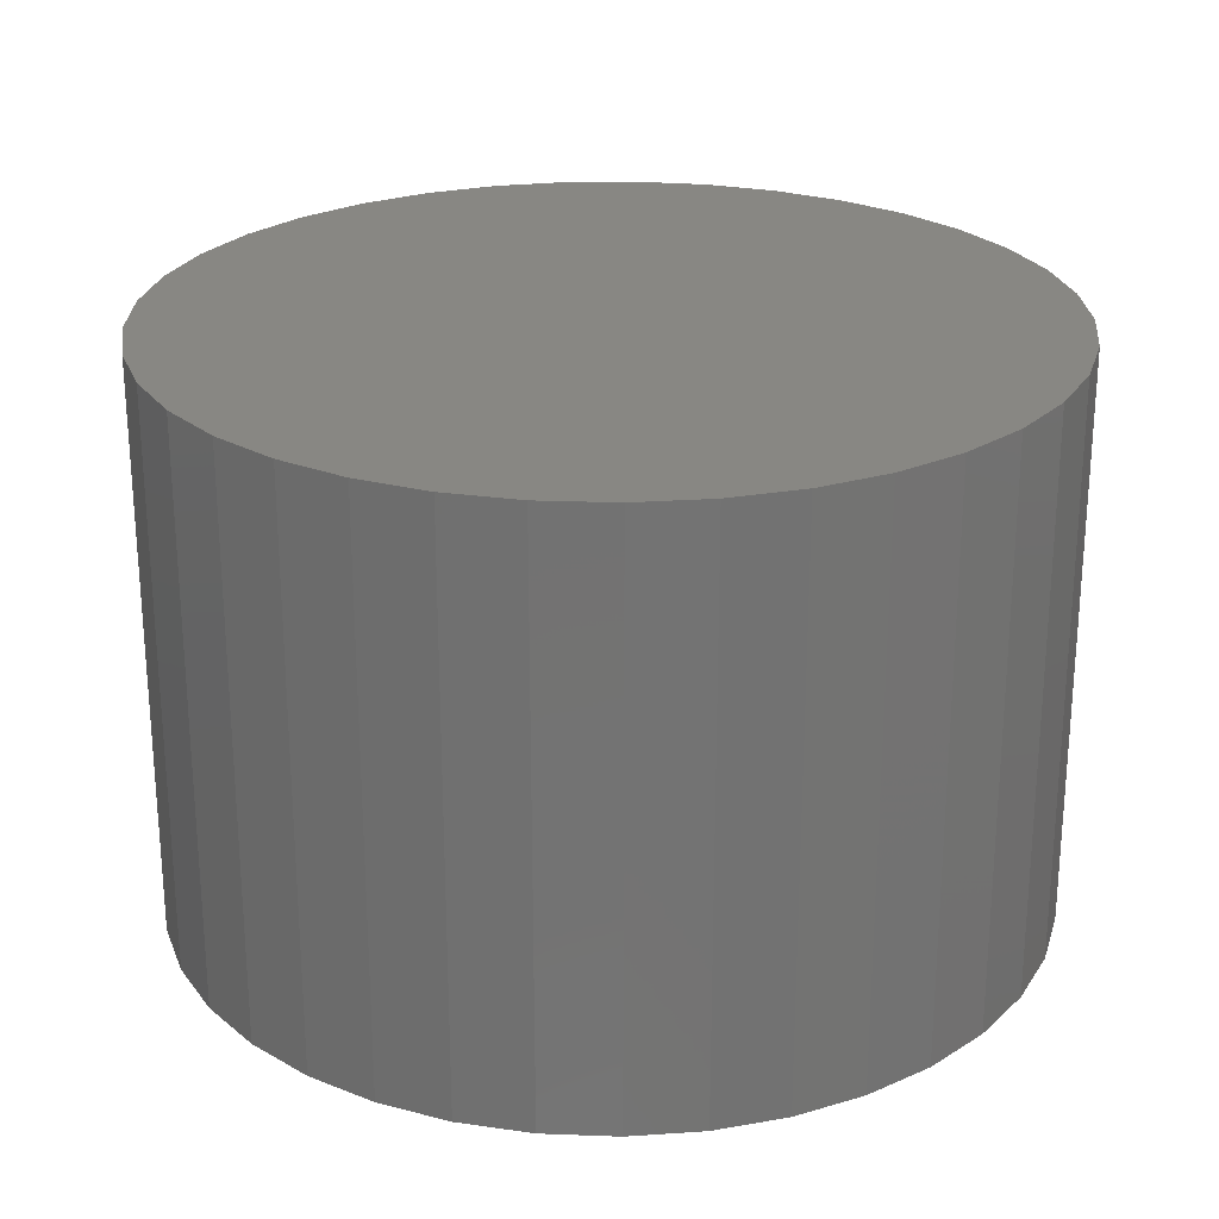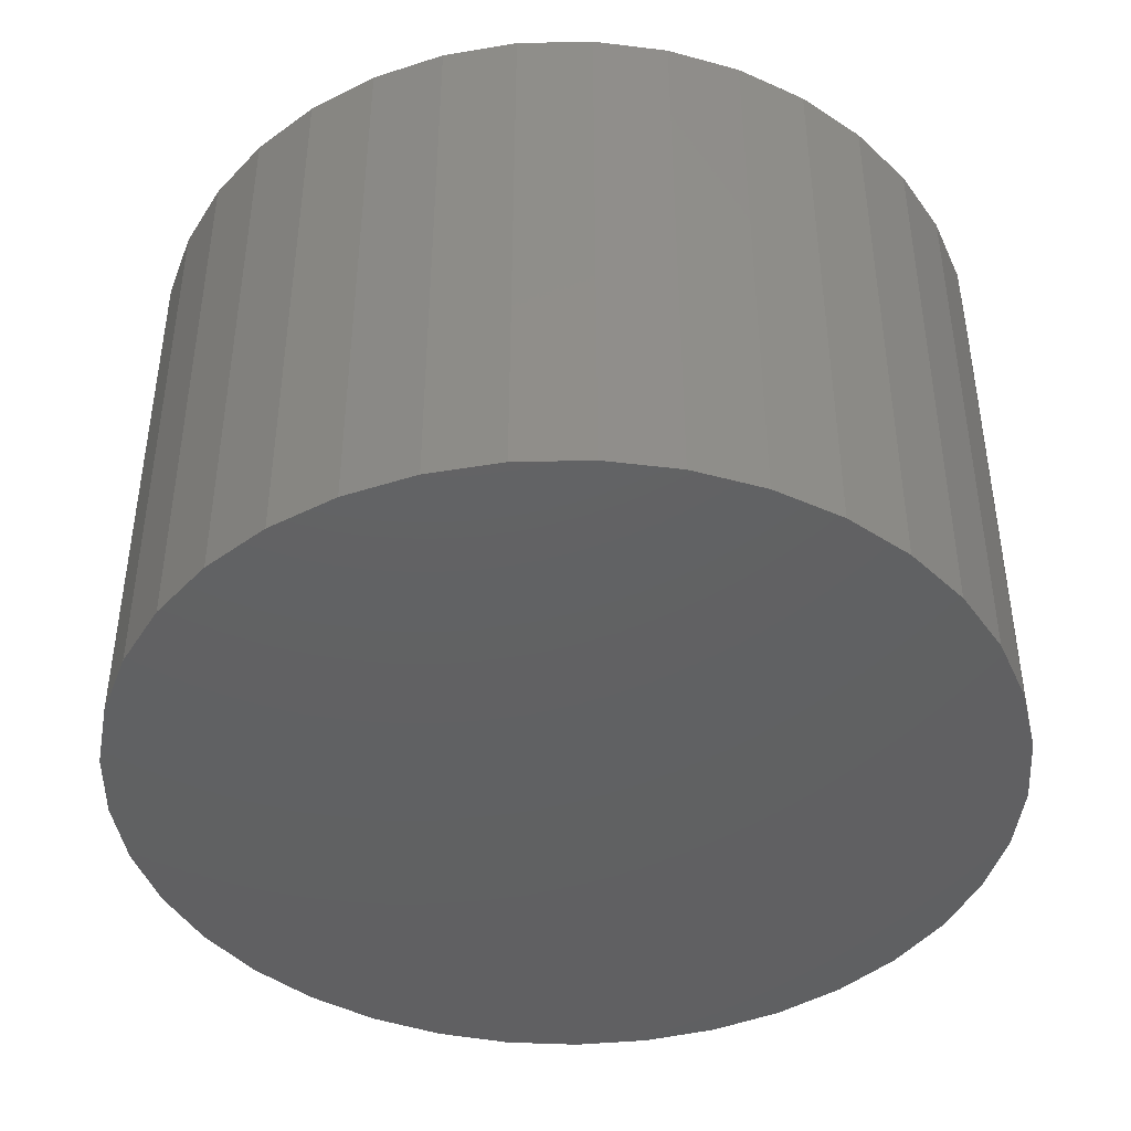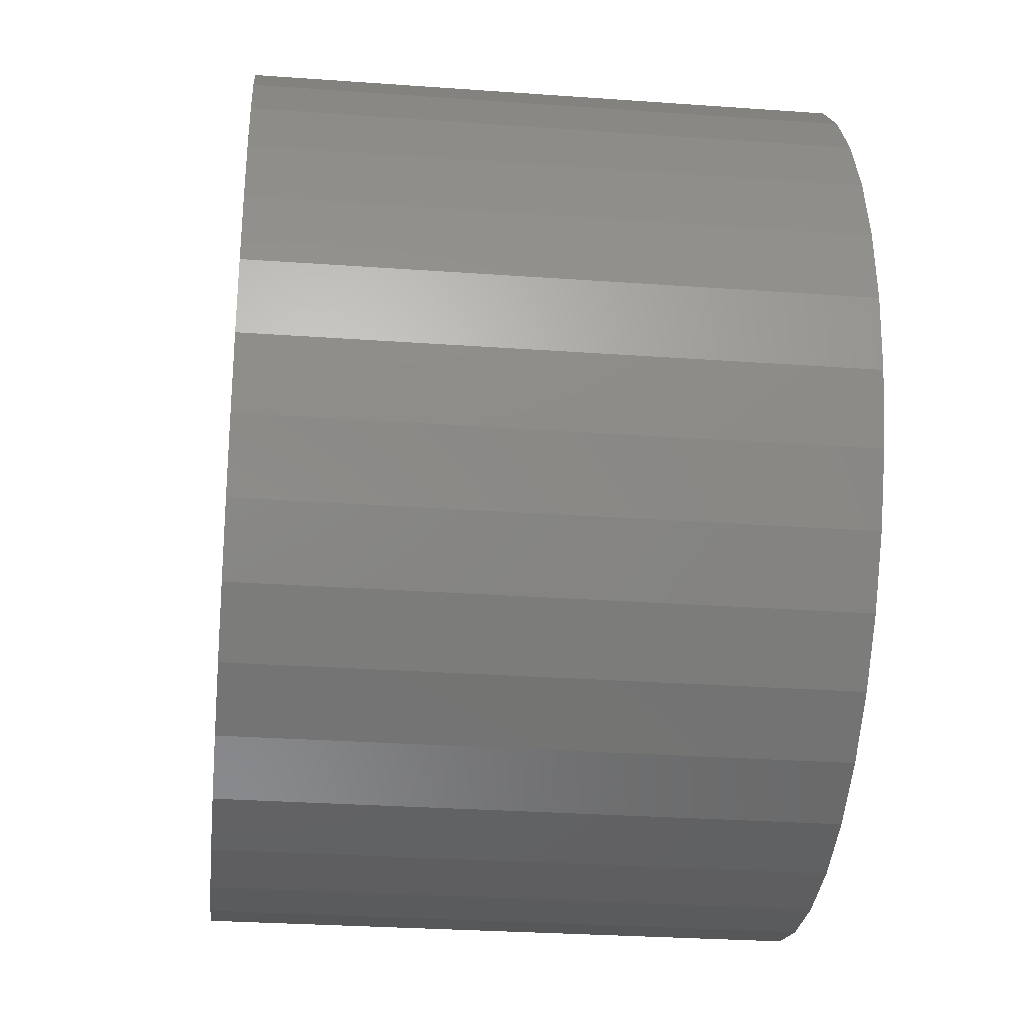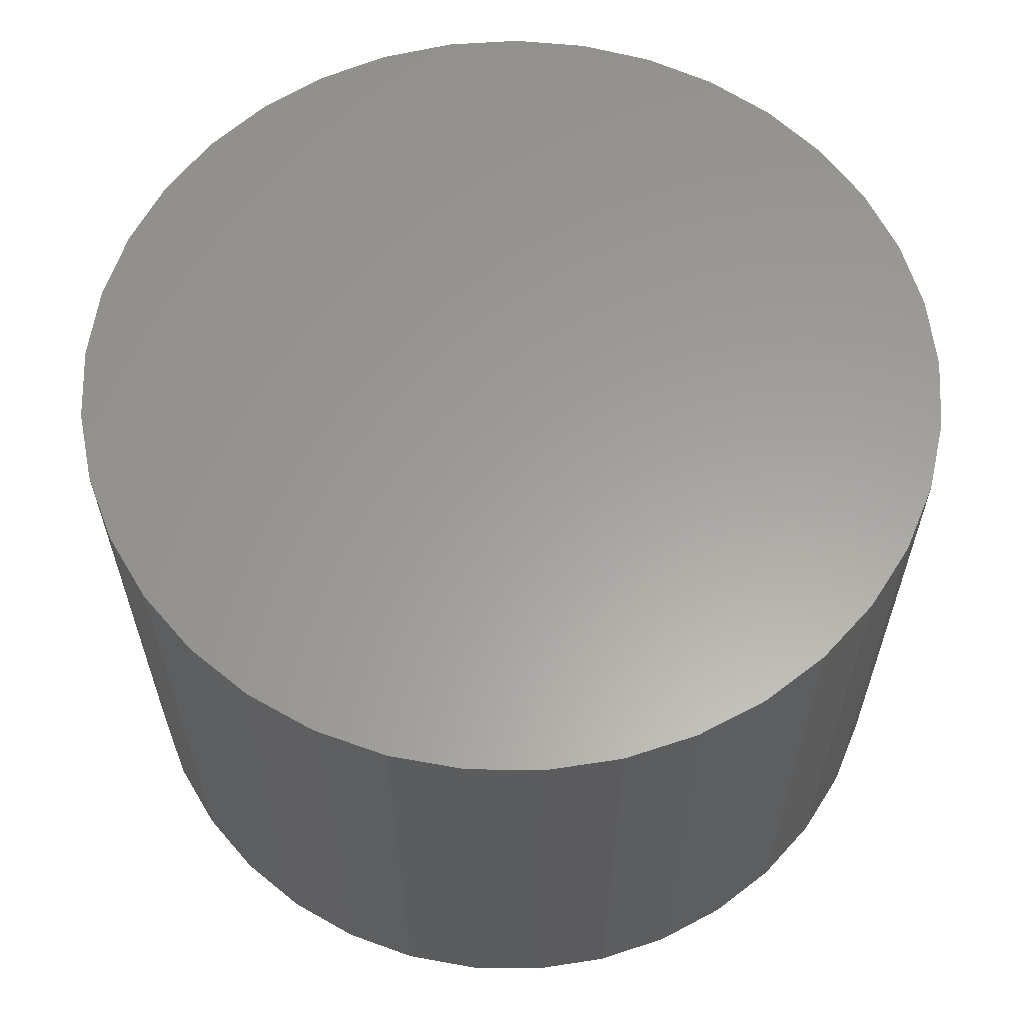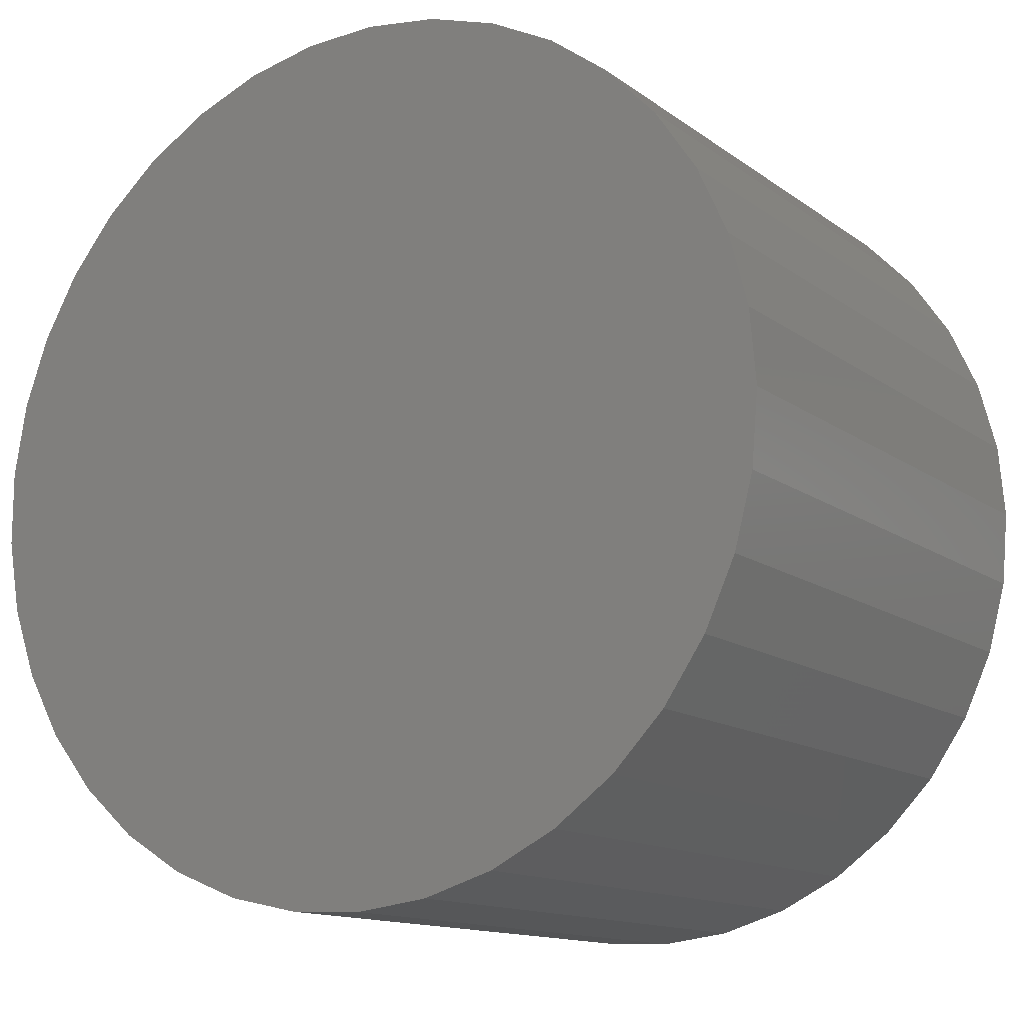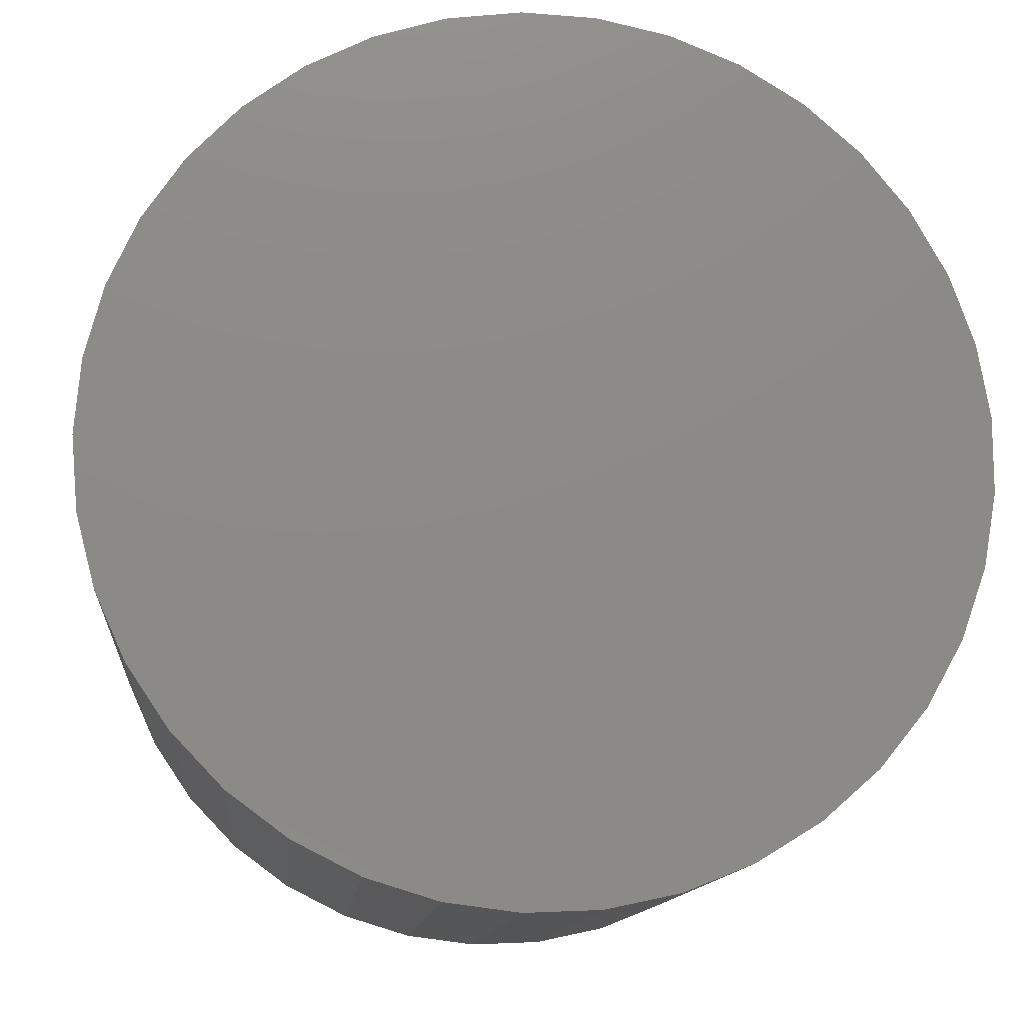
<metadata>
{"format":"stl","ext":"stl","renderer":"f3d","projection":"perspective","resolution":1024,"background":"white","views":[{"elev":24.8,"azim":156.7,"up":"+Z"},{"elev":-43.2,"azim":-176.1,"up":"+Z"},{"elev":-29.1,"azim":83.9,"up":"+Y"},{"elev":60.9,"azim":-50.3,"up":"+Z"},{"elev":-13.2,"azim":32.3,"up":"+Y"},{"elev":-12.6,"azim":174.7,"up":"+Y"}]}
</metadata>
<code>
# stl→obj: 76 verts, 148 faces
v -28.57 -25.4 25.4
v -28.71 -23.79 12.7
v -28.71 -23.79 25.4
v -29.12 -22.23 12.7
v -29.12 -22.23 25.4
v -29.78 -20.75 12.7
v -29.78 -20.75 25.4
v -30.69 -19.42 12.7
v -30.69 -19.42 25.4
v -31.81 -18.25 12.7
v -31.81 -18.25 25.4
v -33.11 -17.29 12.7
v -33.11 -17.29 25.4
v -34.55 -16.56 12.7
v -34.55 -16.56 25.4
v -36.09 -16.09 12.7
v -36.09 -16.09 25.4
v -37.7 -15.88 12.7
v -37.7 -15.88 25.4
v -39.31 -15.95 12.7
v -39.31 -15.95 25.4
v -40.89 -16.29 12.7
v -40.89 -16.29 25.4
v -42.39 -16.89 12.7
v -42.39 -16.89 25.4
v -43.76 -17.74 12.7
v -43.76 -17.74 25.4
v -44.98 -18.81 12.7
v -44.98 -18.81 25.4
v -45.99 -20.07 12.7
v -45.99 -20.07 25.4
v -46.78 -21.48 12.7
v -46.78 -21.48 25.4
v -47.32 -23 12.7
v -47.32 -23 25.4
v -47.59 -24.59 12.7
v -47.59 -24.59 25.4
v -47.59 -26.21 12.7
v -47.59 -26.21 25.4
v -47.32 -27.8 12.7
v -47.32 -27.8 25.4
v -46.78 -29.32 12.7
v -46.78 -29.32 25.4
v -45.99 -30.73 12.7
v -45.99 -30.73 25.4
v -44.98 -31.99 12.7
v -44.98 -31.99 25.4
v -43.76 -33.06 12.7
v -43.76 -33.06 25.4
v -42.39 -33.91 12.7
v -42.39 -33.91 25.4
v -40.89 -34.51 12.7
v -40.89 -34.51 25.4
v -39.31 -34.85 12.7
v -39.31 -34.85 25.4
v -37.7 -34.92 12.7
v -37.7 -34.92 25.4
v -36.09 -34.71 12.7
v -36.09 -34.71 25.4
v -34.55 -34.24 12.7
v -34.55 -34.24 25.4
v -33.11 -33.51 12.7
v -33.11 -33.51 25.4
v -31.81 -32.55 12.7
v -31.81 -32.55 25.4
v -30.69 -31.38 12.7
v -30.69 -31.38 25.4
v -29.78 -30.05 12.7
v -29.78 -30.05 25.4
v -29.12 -28.57 12.7
v -29.12 -28.57 25.4
v -28.71 -27.01 12.7
v -28.71 -27.01 25.4
v -28.57 -25.4 12.7
v -38.1 -25.4 12.7
v -38.1 -25.4 25.4
f 1 2 3
f 3 2 4
f 3 4 5
f 5 4 6
f 5 6 7
f 7 6 8
f 7 8 9
f 9 8 10
f 9 10 11
f 11 10 12
f 11 12 13
f 13 12 14
f 13 14 15
f 15 14 16
f 15 16 17
f 17 16 18
f 17 18 19
f 19 18 20
f 19 20 21
f 21 20 22
f 21 22 23
f 23 22 24
f 23 24 25
f 25 24 26
f 25 26 27
f 27 26 28
f 27 28 29
f 29 28 30
f 29 30 31
f 31 30 32
f 31 32 33
f 33 32 34
f 33 34 35
f 35 34 36
f 35 36 37
f 37 36 38
f 37 38 39
f 39 38 40
f 39 40 41
f 41 40 42
f 41 42 43
f 43 42 44
f 43 44 45
f 45 44 46
f 45 46 47
f 47 46 48
f 47 48 49
f 49 48 50
f 49 50 51
f 51 50 52
f 51 52 53
f 53 52 54
f 53 54 55
f 55 54 56
f 55 56 57
f 57 56 58
f 57 58 59
f 59 58 60
f 59 60 61
f 61 60 62
f 61 62 63
f 63 62 64
f 63 64 65
f 65 64 66
f 65 66 67
f 67 66 68
f 67 68 69
f 69 68 70
f 69 70 71
f 71 70 72
f 71 72 73
f 73 72 74
f 73 74 1
f 1 74 2
f 74 72 75
f 6 4 75
f 75 4 2
f 75 2 74
f 12 10 75
f 75 10 8
f 75 8 6
f 18 16 75
f 75 16 14
f 75 14 12
f 24 22 75
f 75 22 20
f 75 20 18
f 30 28 75
f 75 28 26
f 75 26 24
f 36 34 75
f 75 34 32
f 75 32 30
f 42 40 75
f 75 40 38
f 75 38 36
f 48 46 75
f 75 46 44
f 75 44 42
f 54 52 75
f 75 52 50
f 75 50 48
f 60 58 75
f 75 58 56
f 75 56 54
f 66 64 75
f 75 64 62
f 75 62 60
f 72 70 75
f 75 70 68
f 75 68 66
f 1 3 76
f 69 71 76
f 76 71 73
f 76 73 1
f 63 65 76
f 76 65 67
f 76 67 69
f 57 59 76
f 76 59 61
f 76 61 63
f 51 53 76
f 76 53 55
f 76 55 57
f 45 47 76
f 76 47 49
f 76 49 51
f 39 41 76
f 76 41 43
f 76 43 45
f 33 35 76
f 76 35 37
f 76 37 39
f 27 29 76
f 76 29 31
f 76 31 33
f 21 23 76
f 76 23 25
f 76 25 27
f 15 17 76
f 76 17 19
f 76 19 21
f 9 11 76
f 76 11 13
f 76 13 15
f 3 5 76
f 76 5 7
f 76 7 9

</code>
